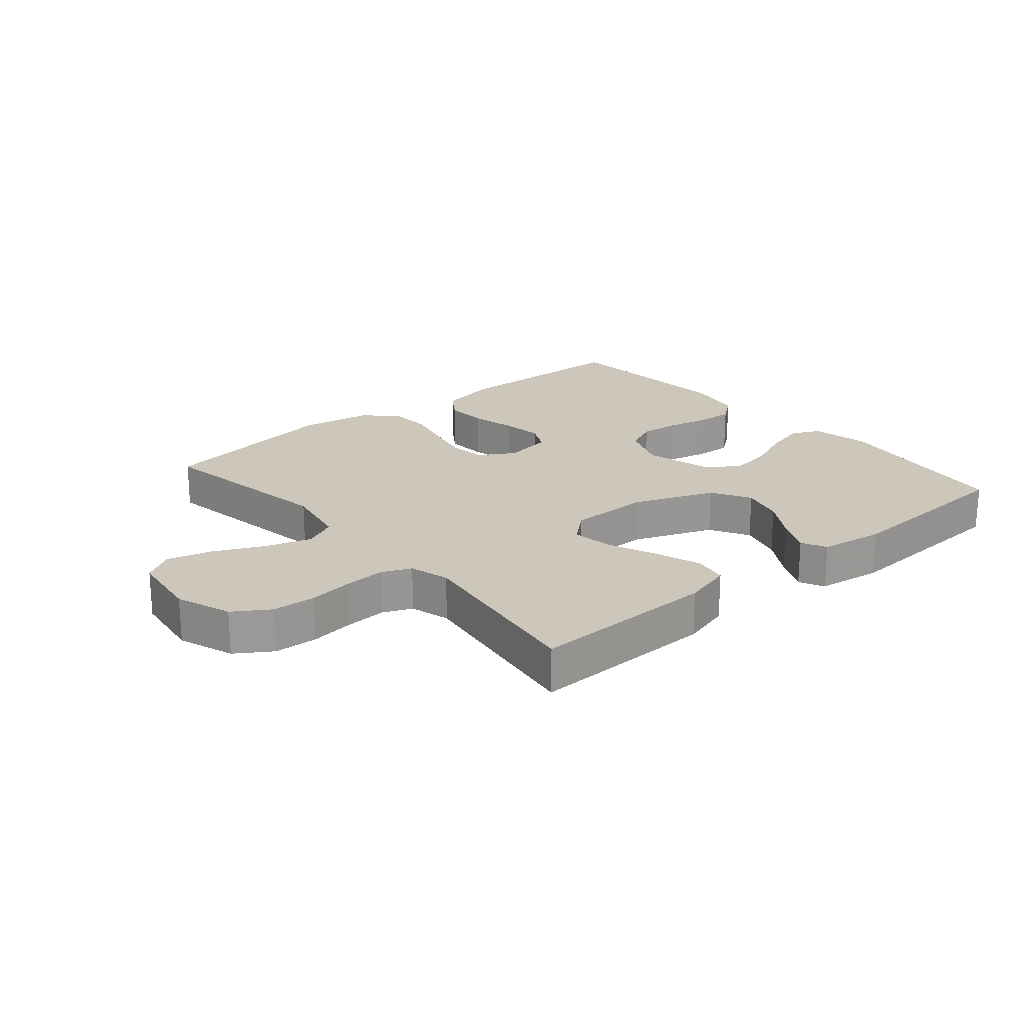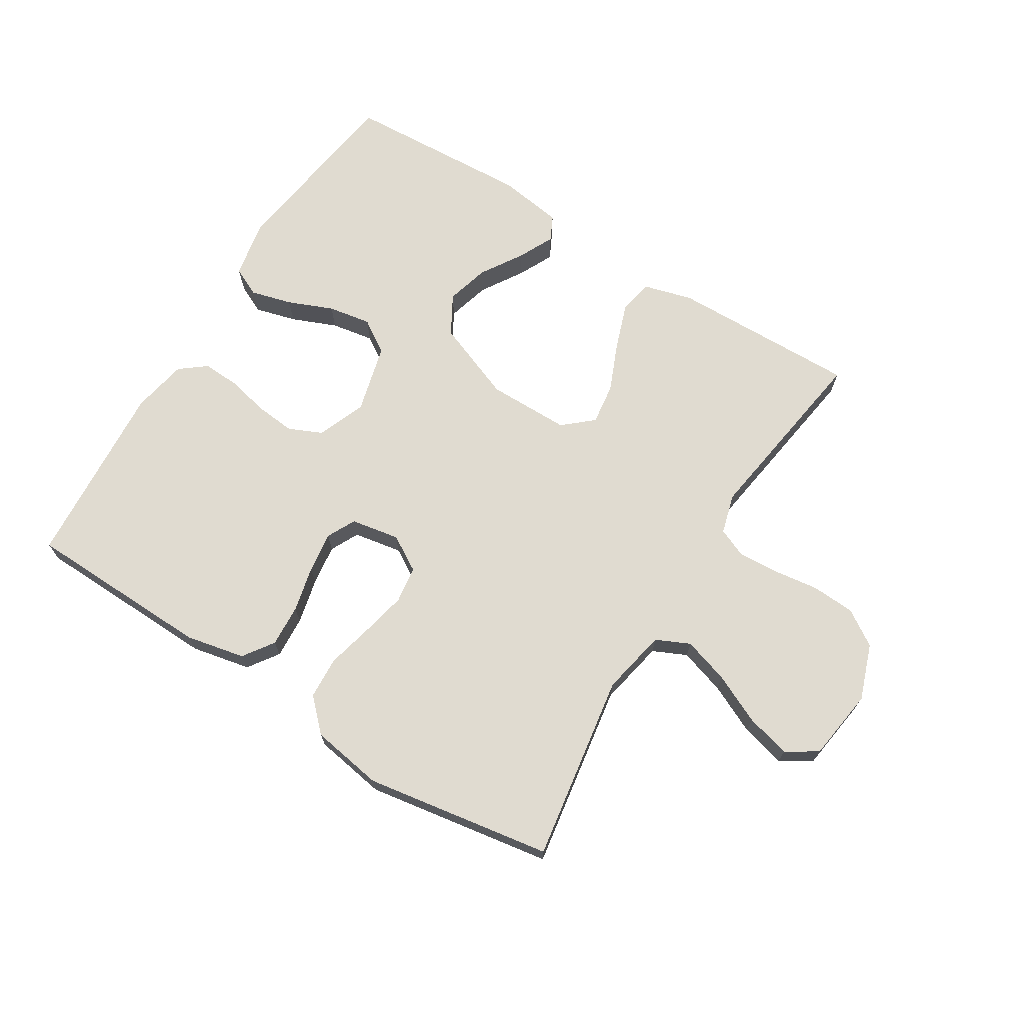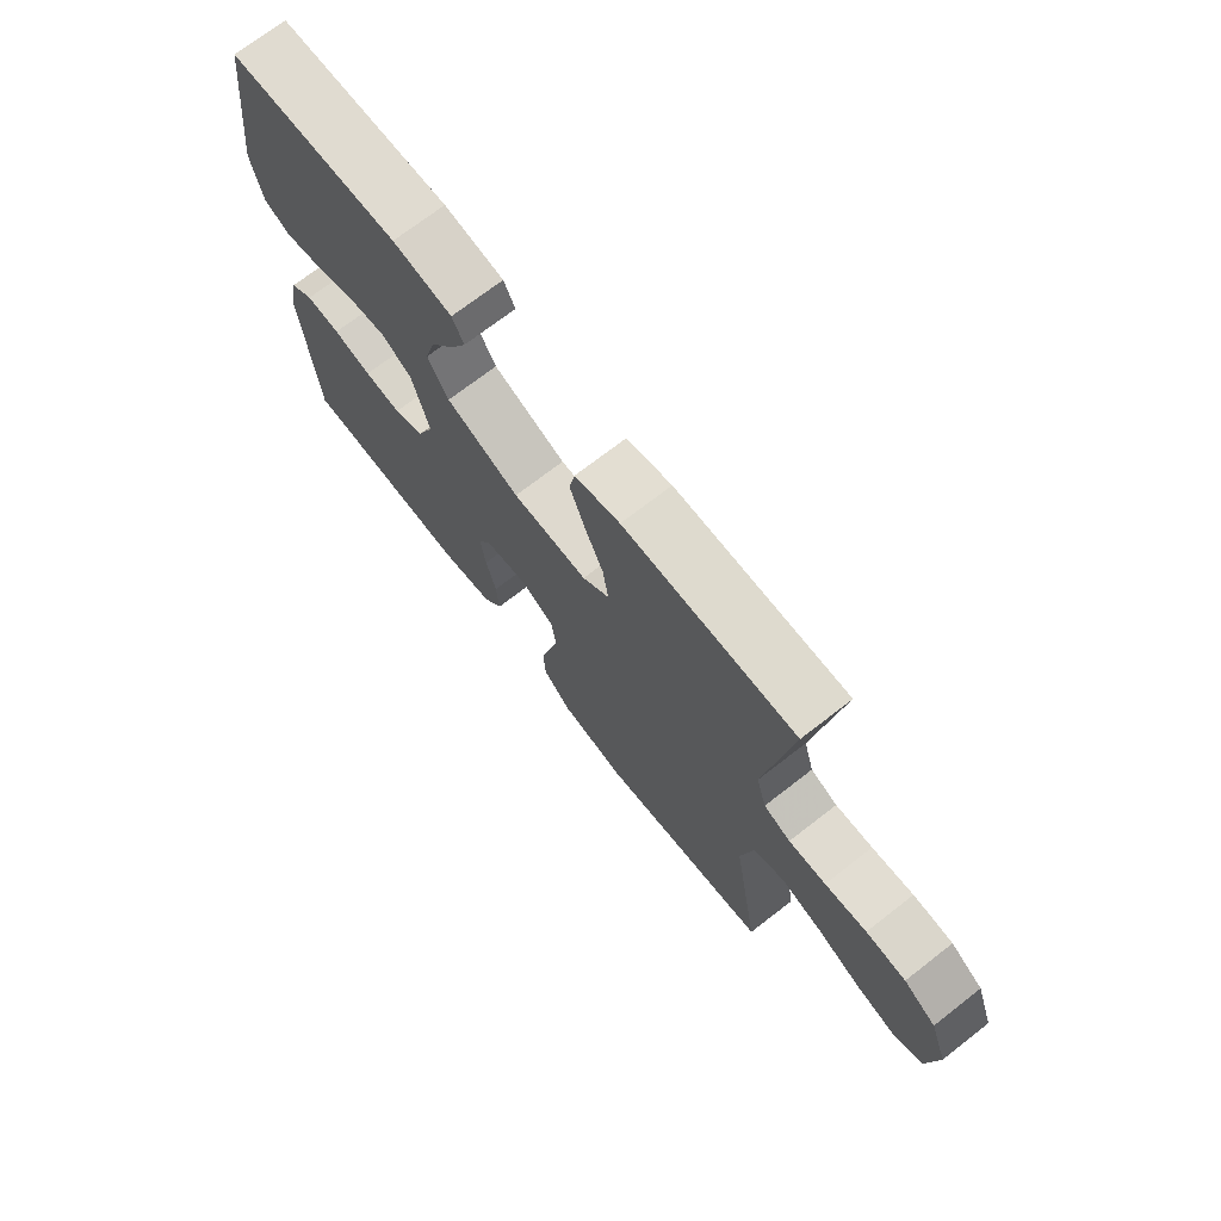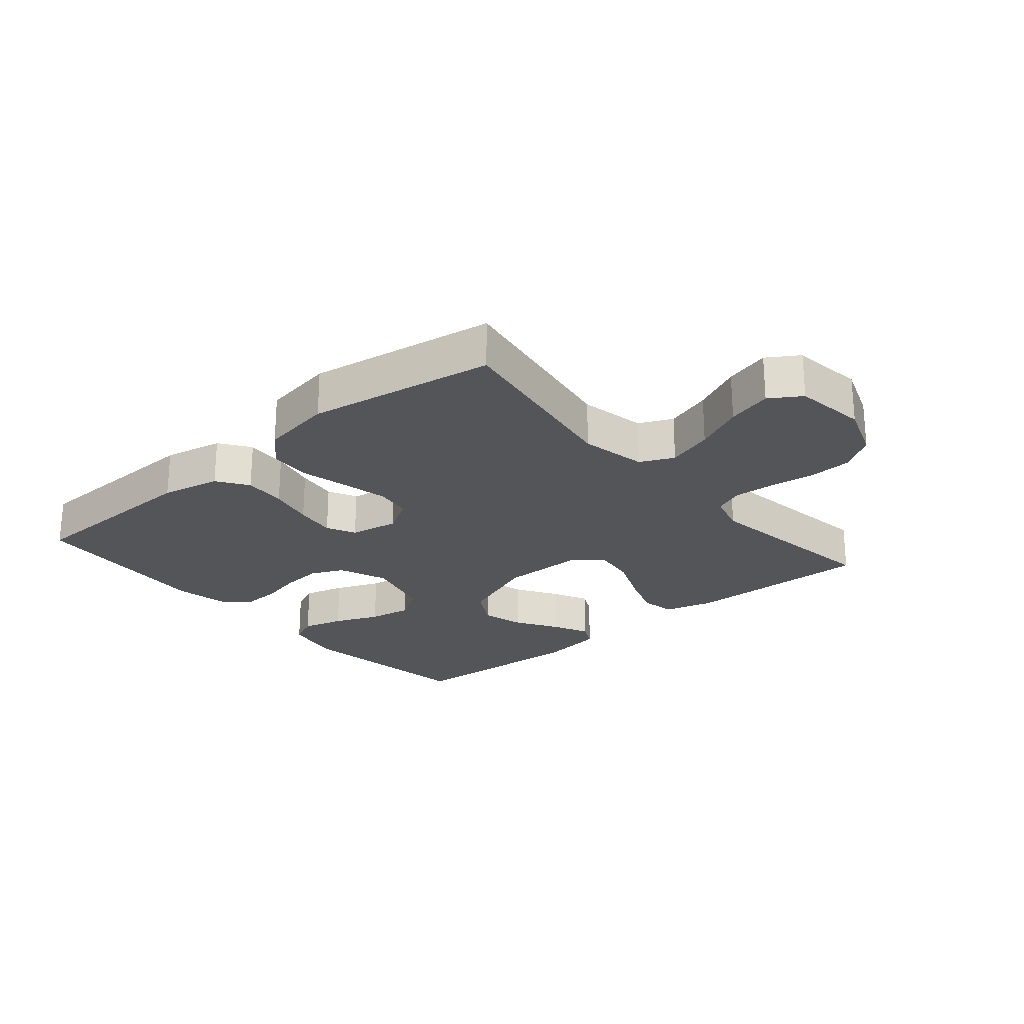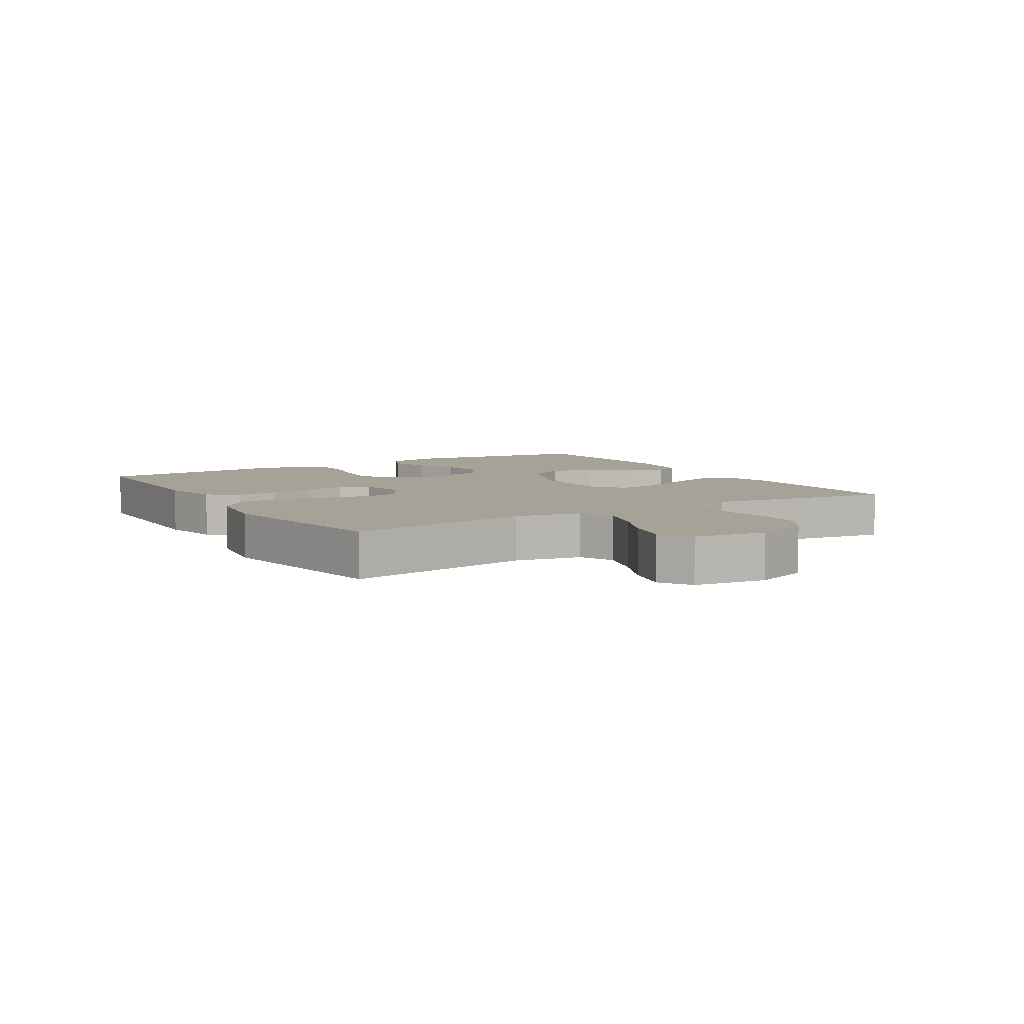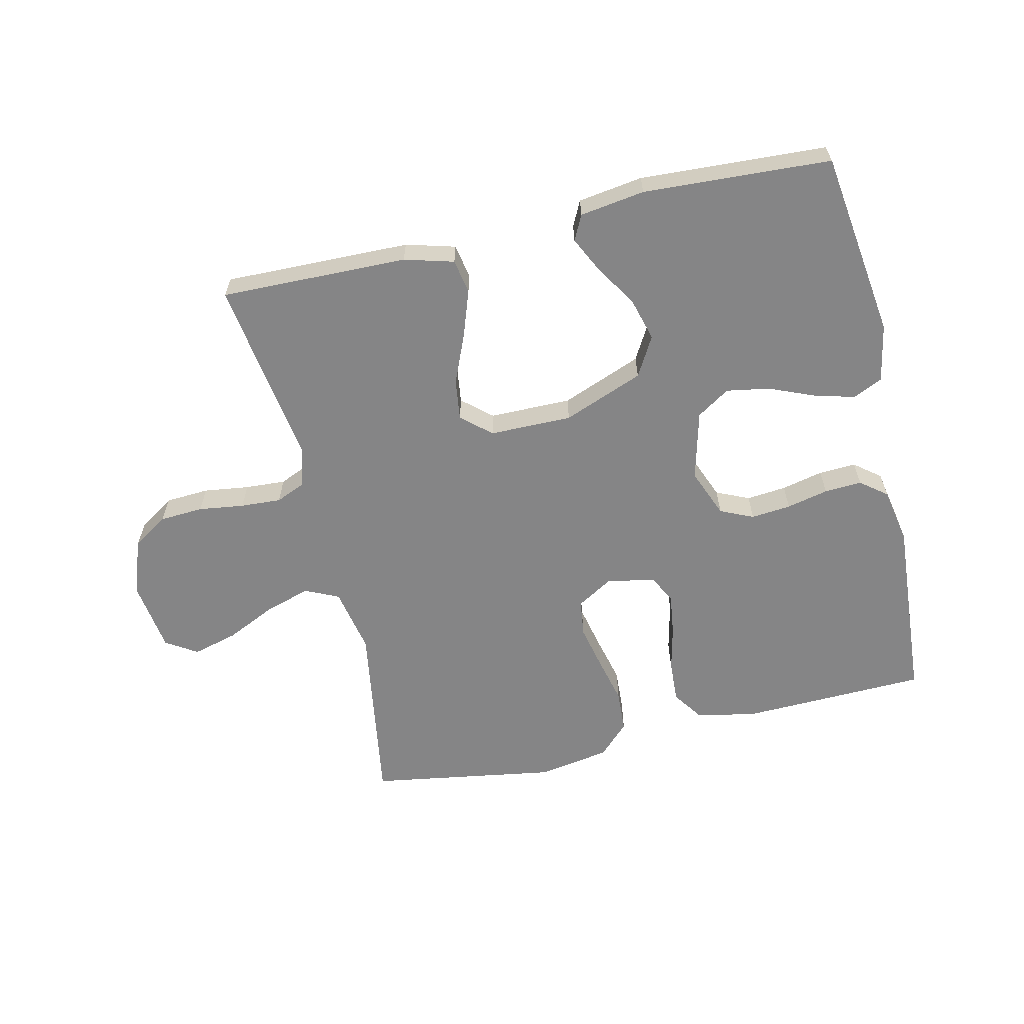
<metadata>
{"format":"obj","ext":"obj","renderer":"f3d","projection":"perspective","resolution":1024,"background":"white","views":[{"elev":21.5,"azim":-40.2,"up":"+Y"},{"elev":69.9,"azim":-148.1,"up":"+Y"},{"elev":71.9,"azim":-127.8,"up":"+Z"},{"elev":-24.1,"azim":-139.7,"up":"+Y"},{"elev":6.5,"azim":-121.5,"up":"+Y"},{"elev":-61.9,"azim":13.1,"up":"+Y"}]}
</metadata>
<code>
v 0.5 0.07 -0.5
v 0.2 0.07 -0.508
v 0.105 0.07 -0.488
v 0.071 0.07 -0.439
v 0.075 0.07 -0.371
v 0.092 0.07 -0.298
v 0.101 0.07 -0.232
v 0.078 0.07 -0.186
v 0 0.07 -0.172
v -0.057 0.07 -0.206
v -0.065 0.07 -0.265
v -0.049 0.07 -0.338
v -0.031 0.07 -0.413
v -0.035 0.07 -0.481
v -0.084 0.07 -0.53
v -0.2 0.07 -0.549
v -0.5 0.07 -0.5
v -0.452 0.07 -0.2
v -0.473 0.07 -0.094
v -0.527 0.07 -0.069
v -0.601 0.07 -0.092
v -0.68 0.07 -0.129
v -0.752 0.07 -0.148
v -0.802 0.07 -0.116
v -0.818 0.07 0
v -0.786 0.07 0.089
v -0.729 0.07 0.126
v -0.659 0.07 0.13
v -0.586 0.07 0.12
v -0.521 0.07 0.116
v -0.474 0.07 0.136
v -0.456 0.07 0.2
v -0.5 0.07 0.5
v -0.2 0.07 0.493
v -0.121 0.07 0.471
v -0.111 0.07 0.416
v -0.137 0.07 0.342
v -0.17 0.07 0.264
v -0.179 0.07 0.198
v -0.132 0.07 0.157
v 0 0.07 0.156
v 0.129 0.07 0.206
v 0.165 0.07 0.269
v 0.146 0.07 0.338
v 0.104 0.07 0.405
v 0.076 0.07 0.462
v 0.096 0.07 0.502
v 0.2 0.07 0.517
v 0.5 0.07 0.5
v 0.541 0.07 0.2
v 0.523 0.07 0.107
v 0.476 0.07 0.085
v 0.41 0.07 0.103
v 0.338 0.07 0.133
v 0.269 0.07 0.145
v 0.216 0.07 0.111
v 0.187 0.07 0
v 0.218 0.07 -0.078
v 0.271 0.07 -0.102
v 0.335 0.07 -0.096
v 0.402 0.07 -0.081
v 0.462 0.07 -0.078
v 0.504 0.07 -0.111
v 0.521 0.07 -0.2
v 0.5 0 -0.5
v 0.2 0 -0.508
v 0.105 0 -0.488
v 0.071 0 -0.439
v 0.075 0 -0.371
v 0.092 0 -0.298
v 0.101 0 -0.232
v 0.078 0 -0.186
v 0 0 -0.172
v -0.057 0 -0.206
v -0.065 0 -0.265
v -0.049 0 -0.338
v -0.031 0 -0.413
v -0.035 0 -0.481
v -0.084 0 -0.53
v -0.2 0 -0.549
v -0.5 0 -0.5
v -0.452 0 -0.2
v -0.473 0 -0.094
v -0.527 0 -0.069
v -0.601 0 -0.092
v -0.68 0 -0.129
v -0.752 0 -0.148
v -0.802 0 -0.116
v -0.818 0 0
v -0.786 0 0.089
v -0.729 0 0.126
v -0.659 0 0.13
v -0.586 0 0.12
v -0.521 0 0.116
v -0.474 0 0.136
v -0.456 0 0.2
v -0.5 0 0.5
v -0.2 0 0.493
v -0.121 0 0.471
v -0.111 0 0.416
v -0.137 0 0.342
v -0.17 0 0.264
v -0.179 0 0.198
v -0.132 0 0.157
v 0 0 0.156
v 0.129 0 0.206
v 0.165 0 0.269
v 0.146 0 0.338
v 0.104 0 0.405
v 0.076 0 0.462
v 0.096 0 0.502
v 0.2 0 0.517
v 0.5 0 0.5
v 0.541 0 0.2
v 0.523 0 0.107
v 0.476 0 0.085
v 0.41 0 0.103
v 0.338 0 0.133
v 0.269 0 0.145
v 0.216 0 0.111
v 0.187 0 0
v 0.218 0 -0.078
v 0.271 0 -0.102
v 0.335 0 -0.096
v 0.402 0 -0.081
v 0.462 0 -0.078
v 0.504 0 -0.111
v 0.521 0 -0.2
f 60 61 62 63
f 59 60 63 64
f 51 52 53 54
f 51 54 55
f 50 51 55
f 49 50 55
f 48 49 55 56
f 44 45 46 47
f 44 47 48 56
f 35 36 37 38
f 33 34 35 38
f 32 33 38 39
f 31 32 39 40
f 26 27 28 29
f 26 29 30
f 25 26 30
f 24 25 30
f 21 22 23 24
f 20 21 24 30
f 19 20 30 31
f 15 16 17 18
f 12 13 14 15
f 11 12 15 18
f 10 11 18 19
f 3 4 5 6
f 3 6 7
f 2 3 7
f 59 64 1 2
f 58 59 2 7
f 57 58 7 8
f 56 57 8 9
f 43 44 56
f 42 43 56 9
f 41 42 9 10
f 31 40 41
f 10 19 31 41
f 127 126 125 124
f 128 127 124 123
f 118 117 116 115
f 119 118 115
f 119 115 114
f 119 114 113
f 120 119 113 112
f 111 110 109 108
f 120 112 111 108
f 102 101 100 99
f 102 99 98 97
f 103 102 97 96
f 104 103 96 95
f 93 92 91 90
f 94 93 90
f 94 90 89
f 94 89 88
f 88 87 86 85
f 94 88 85 84
f 95 94 84 83
f 82 81 80 79
f 79 78 77 76
f 82 79 76 75
f 83 82 75 74
f 70 69 68 67
f 71 70 67
f 71 67 66
f 66 65 128 123
f 71 66 123 122
f 72 71 122 121
f 73 72 121 120
f 120 108 107
f 73 120 107 106
f 74 73 106 105
f 105 104 95
f 105 95 83 74
f 1 65 66 2
f 2 66 67 3
f 3 67 68 4
f 4 68 69 5
f 5 69 70 6
f 6 70 71 7
f 7 71 72 8
f 8 72 73 9
f 9 73 74 10
f 10 74 75 11
f 11 75 76 12
f 12 76 77 13
f 13 77 78 14
f 14 78 79 15
f 15 79 80 16
f 16 80 81 17
f 17 81 82 18
f 18 82 83 19
f 19 83 84 20
f 20 84 85 21
f 21 85 86 22
f 22 86 87 23
f 23 87 88 24
f 24 88 89 25
f 25 89 90 26
f 26 90 91 27
f 27 91 92 28
f 28 92 93 29
f 29 93 94 30
f 30 94 95 31
f 31 95 96 32
f 32 96 97 33
f 33 97 98 34
f 34 98 99 35
f 35 99 100 36
f 36 100 101 37
f 37 101 102 38
f 38 102 103 39
f 39 103 104 40
f 40 104 105 41
f 41 105 106 42
f 42 106 107 43
f 43 107 108 44
f 44 108 109 45
f 45 109 110 46
f 46 110 111 47
f 47 111 112 48
f 48 112 113 49
f 49 113 114 50
f 50 114 115 51
f 51 115 116 52
f 52 116 117 53
f 53 117 118 54
f 54 118 119 55
f 55 119 120 56
f 56 120 121 57
f 57 121 122 58
f 58 122 123 59
f 59 123 124 60
f 60 124 125 61
f 61 125 126 62
f 62 126 127 63
f 63 127 128 64
f 64 128 65 1

</code>
